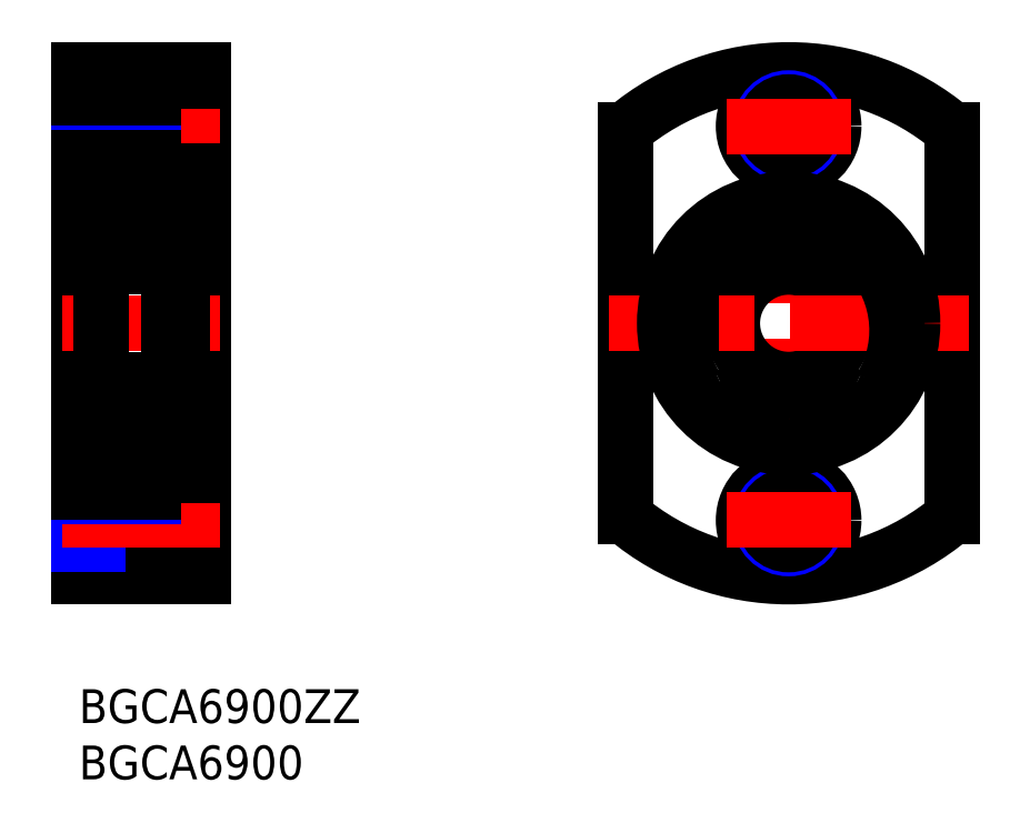
<metadata>
{"format":"dxf","ext":"dxf","renderer":"ezdxf+matplotlib","layout":"modelspace","background":"white","min_lineweight":24,"dpi":150}
</metadata>
<code>
0
SECTION
2
ENTITIES
0
INSERT
8
MSM_CONTINUOUS
2
*U4
10
0
20
0
30
0
0
INSERT
8
MSM_CONTINUOUS
2
*U5
10
0
20
0
30
0
0
LINE
8
MSM_CONTINUOUS
10
11
20
10
30
0
11
11
21
55
31
0
0
LINE
8
MSM_CONTINUOUS
10
0
20
55
30
0
11
0
21
10
31
0
0
LINE
8
MSM_CONTINUOUS
10
6.6
20
19
30
0
11
6.6
21
11
31
0
0
LINE
8
MSM_CONTINUOUS
10
0
20
10
30
0
11
11
21
10
31
0
0
LINE
8
MSM_CONTINUOUS
10
0
20
12.5
30
0
11
6.6
21
12.5
31
0
0
LINE
8
MSM_NARROW
10
0
20
12.85
30
0
11
6.6
21
12.85
31
0
0
LINE
8
MSM_CONTINUOUS
10
6.6
20
11
30
0
11
11
21
11
31
0
0
LINE
8
MSM_CENTER
10
12.5
20
15
30
0
11
-1.5
21
15
31
0
0
LINE
8
MSM_CENTER
10
-1.5
20
32.5
30
0
11
12.5
21
32.5
31
0
0
LINE
8
MSM_NARROW
10
0
20
17.15
30
0
11
6.6
21
17.15
31
0
0
LINE
8
MSM_CONTINUOUS
10
0
20
17.5
30
0
11
6.6
21
17.5
31
0
0
LINE
8
MSM_CONTINUOUS
10
0
20
23
30
0
11
2
21
23
31
0
0
LINE
8
MSM_CONTINUOUS
10
6.6
20
19
30
0
11
11
21
19
31
0
0
LINE
8
MSM_CENTER
10
12.5
20
50
30
0
11
-1.5
21
50
31
0
0
LINE
8
MSM_CONTINUOUS
10
6.6
20
54
30
0
11
6.6
21
46
31
0
0
LINE
8
MSM_NARROW
10
0
20
47.85
30
0
11
6.6
21
47.85
31
0
0
LINE
8
MSM_CONTINUOUS
10
0
20
47.5
30
0
11
6.6
21
47.5
31
0
0
LINE
8
MSM_CONTINUOUS
10
0
20
42
30
0
11
2
21
42
31
0
0
LINE
8
MSM_CONTINUOUS
10
0.15
20
47.85
30
0
11
0.15
21
47.85
31
0
0
LINE
8
MSM_CONTINUOUS
10
6.6
20
46
30
0
11
11
21
46
31
0
0
LINE
8
MSM_CONTINUOUS
10
0
20
55
30
0
11
11
21
55
31
0
0
LINE
8
MSM_NARROW
10
0
20
52.15
30
0
11
6.6
21
52.15
31
0
0
LINE
8
MSM_CONTINUOUS
10
0
20
52.5
30
0
11
6.6
21
52.5
31
0
0
LINE
8
MSM_CONTINUOUS
10
6.6
20
54
30
0
11
11
21
54
31
0
0
LINE
8
MSM_CONTINUOUS
10
77.5
20
49.7
30
0
11
77.5
21
15.3
31
0
0
LINE
8
MSM_CONTINUOUS
10
48.5
20
49.7
30
0
11
48.5
21
15.3
31
0
0
LINE
8
MSM_CENTER
10
63
20
56.5
30
0
11
63
21
8.5
31
0
0
CIRCLE
8
MSM_CONTINUOUS
10
63
20
32.5
30
0
40
5
0
ARC
8
MSM_CONTINUOUS
10
63
20
32.5
30
0
40
22.5
50
229.9
51
310.1
0
CIRCLE
8
MSM_CONTINUOUS
10
63
20
15
30
0
40
4
0
CIRCLE
8
MSM_NARROW
10
63
20
15
30
0
40
2.5
0
CIRCLE
8
MSM_CONTINUOUS
10
63
20
15
30
0
40
2.15
0
LINE
8
MSM_CENTER
10
79
20
32.5
30
0
11
47
21
32.5
31
0
0
LINE
8
MSM_CENTER
10
57.5
20
15
30
0
11
68.5
21
15
31
0
0
ARC
8
MSM_CONTINUOUS
10
63
20
32.5
30
0
40
22.5
50
49.88
51
130.1
0
CIRCLE
8
MSM_CONTINUOUS
10
63
20
50
30
0
40
4
0
CIRCLE
8
MSM_NARROW
10
63
20
50
30
0
40
2.5
0
CIRCLE
8
MSM_CONTINUOUS
10
63
20
50
30
0
40
2.15
0
LINE
8
MSM_CENTER
10
68.5
20
50
30
0
11
57.5
21
50
31
0
0
LINE
8
MSM_CONTINUOUS
10
2
20
21.5
30
0
11
8
21
21.5
31
0
0
LINE
8
MSM_CONTINUOUS
10
2.3
20
27.5
30
0
11
7.7
21
27.5
31
0
0
CIRCLE
8
MSM_CONTINUOUS
10
5
20
24.5
30
0
40
1.587
0
LINE
8
MSM_CONTINUOUS
10
2.3
20
37.5
30
0
11
7.7
21
37.5
31
0
0
LINE
8
MSM_CONTINUOUS
10
2
20
43.5
30
0
11
8
21
43.5
31
0
0
CIRCLE
8
MSM_CONTINUOUS
10
5
20
40.5
30
0
40
1.587
0
LINE
8
MSM_CONTINUOUS
10
2
20
43.5
30
0
11
2
21
21.5
31
0
0
LINE
8
MSM_CONTINUOUS
10
2.232
20
23.84
30
0
11
2.232
21
25.45
31
0
0
LINE
8
MSM_CONTINUOUS
10
2.432
20
23.95
30
0
11
2.432
21
25.45
31
0
0
LINE
8
MSM_CONTINUOUS
10
2.1
20
22.8
30
0
11
2.41
21
22.8
31
0
0
ARC
8
MSM_CONTINUOUS
10
2.1
20
22.7
30
0
40
0.1
50
90
51
180
0
ARC
8
MSM_CONTINUOUS
10
2.801
20
22.8
30
0
40
0.09832
50
220
51
355.3
0
ARC
8
MSM_CONTINUOUS
10
2.801
20
22.8
30
0
40
0.2981
50
219.8
51
355
0
LINE
8
MSM_CONTINUOUS
10
2.41
20
22.8
30
0
11
2.572
21
22.61
31
0
0
LINE
8
MSM_CONTINUOUS
10
2.563
20
22.93
30
0
11
2.726
21
22.74
31
0
0
LINE
8
MSM_CONTINUOUS
10
3.253
20
23.5
30
0
11
3.767
21
23.5
31
0
0
LINE
8
MSM_CONTINUOUS
10
3.132
20
23.51
30
0
11
2.432
21
23.95
31
0
0
LINE
8
MSM_CONTINUOUS
10
2.782
20
23.73
30
0
11
2.782
21
23.73
31
0
0
LINE
8
MSM_CONTINUOUS
10
2.957
20
23.62
30
0
11
2.957
21
23.62
31
0
0
LINE
8
MSM_CONTINUOUS
10
2.932
20
23.4
30
0
11
2.232
21
23.84
31
0
0
LINE
8
MSM_CONTINUOUS
10
2.563
20
23.21
30
0
11
2.422
21
23.07
31
0
0
LINE
8
MSM_CONTINUOUS
10
2.563
20
23.21
30
0
11
2.705
21
23.07
31
0
0
LINE
8
MSM_CONTINUOUS
10
2.705
20
23.07
30
0
11
2.563
21
22.93
31
0
0
ARC
8
MSM_CONTINUOUS
10
2.563
20
22.93
30
0
40
0.2001
50
135
51
220.1
0
LINE
8
MSM_CONTINUOUS
10
3.132
20
23.17
30
0
11
3.132
21
23.51
31
0
0
LINE
8
MSM_CONTINUOUS
10
2.899
20
22.79
30
0
11
2.932
21
23.4
31
0
0
LINE
8
MSM_CONTINUOUS
10
3.098
20
22.77
30
0
11
3.153
21
23.41
31
0
0
ARC
8
MSM_CONTINUOUS
10
3.253
20
23.4
30
0
40
0.1004
50
90
51
174.9
0
LINE
8
MSM_CONTINUOUS
10
2.1
20
25.8
30
0
11
2.35
21
25.8
31
0
0
ARC
8
MSM_CONTINUOUS
10
2.432
20
25.45
30
0
40
0.2
50
90
51
180
0
ARC
8
MSM_CONTINUOUS
10
2.1
20
25.9
30
0
40
0.1
50
180
51
270
0
LINE
8
MSM_CONTINUOUS
10
3.219
20
25.5
30
0
11
3.767
21
25.5
31
0
0
LINE
8
MSM_CONTINUOUS
10
2.882
20
25.45
30
0
11
2.432
21
25.45
31
0
0
LINE
8
MSM_CONTINUOUS
10
2.432
20
25.65
30
0
11
2.882
21
25.65
31
0
0
ARC
8
MSM_CONTINUOUS
10
2.773
20
25.95
30
0
40
0.2
50
19.89
51
90
0
LINE
8
MSM_CONTINUOUS
10
2.35
20
25.8
30
0
11
2.584
21
26.08
31
0
0
LINE
8
MSM_CONTINUOUS
10
2.737
20
26.15
30
0
11
2.773
21
26.15
31
0
0
ARC
8
MSM_CONTINUOUS
10
2.737
20
25.95
30
0
40
0.2001
50
90
51
139.9
0
LINE
8
MSM_CONTINUOUS
10
2.882
20
25.65
30
0
11
2.882
21
25.45
31
0
0
LINE
8
MSM_CONTINUOUS
10
2.961
20
26.02
30
0
11
3.125
21
25.57
31
0
0
ARC
8
MSM_CONTINUOUS
10
3.219
20
25.6
30
0
40
0.1
50
199.9
51
270
0
LINE
8
MSM_CONTINUOUS
10
3.132
20
41.49
30
0
11
2.432
21
41.05
31
0
0
LINE
8
MSM_CONTINUOUS
10
2.932
20
41.6
30
0
11
2.232
21
41.16
31
0
0
ARC
8
MSM_CONTINUOUS
10
2.432
20
39.55
30
0
40
0.2
50
180
51
270
0
LINE
8
MSM_CONTINUOUS
10
2.1
20
39.2
30
0
11
2.35
21
39.2
31
0
0
ARC
8
MSM_CONTINUOUS
10
2.1
20
39.1
30
0
40
0.1
50
90
51
180
0
LINE
8
MSM_CONTINUOUS
10
2.961
20
38.98
30
0
11
3.125
21
39.43
31
0
0
LINE
8
MSM_CONTINUOUS
10
2.35
20
39.2
30
0
11
2.584
21
38.92
31
0
0
ARC
8
MSM_CONTINUOUS
10
2.737
20
39.05
30
0
40
0.2001
50
220.1
51
270
0
LINE
8
MSM_CONTINUOUS
10
2.737
20
38.85
30
0
11
2.773
21
38.85
31
0
0
ARC
8
MSM_CONTINUOUS
10
2.773
20
39.05
30
0
40
0.2
50
270
51
340.1
0
LINE
8
MSM_CONTINUOUS
10
3.219
20
39.5
30
0
11
3.767
21
39.5
31
0
0
LINE
8
MSM_CONTINUOUS
10
2.432
20
41.05
30
0
11
2.432
21
39.55
31
0
0
LINE
8
MSM_CONTINUOUS
10
2.232
20
41.16
30
0
11
2.232
21
39.55
31
0
0
LINE
8
MSM_CONTINUOUS
10
2.882
20
39.35
30
0
11
2.882
21
39.55
31
0
0
LINE
8
MSM_CONTINUOUS
10
2.432
20
39.35
30
0
11
2.882
21
39.35
31
0
0
LINE
8
MSM_CONTINUOUS
10
2.882
20
39.55
30
0
11
2.432
21
39.55
31
0
0
ARC
8
MSM_CONTINUOUS
10
3.219
20
39.4
30
0
40
0.1
50
90
51
160.1
0
LINE
8
MSM_CONTINUOUS
10
2.1
20
42.2
30
0
11
2.41
21
42.2
31
0
0
ARC
8
MSM_CONTINUOUS
10
2.1
20
42.3
30
0
40
0.1
50
180
51
270
0
LINE
8
MSM_CONTINUOUS
10
3.253
20
41.5
30
0
11
3.767
21
41.5
31
0
0
ARC
8
MSM_CONTINUOUS
10
2.801
20
42.2
30
0
40
0.2981
50
5
51
140.2
0
LINE
8
MSM_CONTINUOUS
10
2.899
20
42.21
30
0
11
2.932
21
41.6
31
0
0
ARC
8
MSM_CONTINUOUS
10
2.563
20
42.07
30
0
40
0.2001
50
139.9
51
225
0
LINE
8
MSM_CONTINUOUS
10
2.563
20
42.07
30
0
11
2.726
21
42.26
31
0
0
LINE
8
MSM_CONTINUOUS
10
2.705
20
41.93
30
0
11
2.563
21
42.07
31
0
0
LINE
8
MSM_CONTINUOUS
10
2.563
20
41.79
30
0
11
2.705
21
41.93
31
0
0
LINE
8
MSM_CONTINUOUS
10
2.41
20
42.2
30
0
11
2.572
21
42.39
31
0
0
LINE
8
MSM_CONTINUOUS
10
2.563
20
41.79
30
0
11
2.422
21
41.93
31
0
0
ARC
8
MSM_CONTINUOUS
10
2.801
20
42.2
30
0
40
0.09832
50
4.665
51
140
0
ARC
8
MSM_CONTINUOUS
10
3.253
20
41.6
30
0
40
0.1004
50
185.1
51
270
0
LINE
8
MSM_CONTINUOUS
10
3.098
20
42.23
30
0
11
3.153
21
41.59
31
0
0
LINE
8
MSM_CONTINUOUS
10
3.132
20
41.83
30
0
11
3.132
21
41.49
31
0
0
LINE
8
MSM_CONTINUOUS
10
7.568
20
23.95
30
0
11
7.568
21
25.45
31
0
0
LINE
8
MSM_CONTINUOUS
10
7.768
20
23.84
30
0
11
7.768
21
25.45
31
0
0
LINE
8
MSM_CONTINUOUS
10
7.437
20
22.93
30
0
11
7.274
21
22.74
31
0
0
ARC
8
MSM_CONTINUOUS
10
7.199
20
22.8
30
0
40
0.2981
50
185
51
320.2
0
ARC
8
MSM_CONTINUOUS
10
7.199
20
22.8
30
0
40
0.09833
50
184.7
51
320
0
LINE
8
MSM_CONTINUOUS
10
7.59
20
22.8
30
0
11
7.428
21
22.61
31
0
0
ARC
8
MSM_CONTINUOUS
10
7.9
20
22.7
30
0
40
0.1
50
0.00874
51
90
0
LINE
8
MSM_CONTINUOUS
10
6.233
20
23.5
30
0
11
6.747
21
23.5
31
0
0
LINE
8
MSM_CONTINUOUS
10
6.868
20
23.51
30
0
11
7.568
21
23.95
31
0
0
LINE
8
MSM_CONTINUOUS
10
7.068
20
23.4
30
0
11
7.768
21
23.84
31
0
0
LINE
8
MSM_CONTINUOUS
10
7.437
20
23.21
30
0
11
7.295
21
23.07
31
0
0
LINE
8
MSM_CONTINUOUS
10
7.295
20
23.07
30
0
11
7.437
21
22.93
31
0
0
LINE
8
MSM_CONTINUOUS
10
6.902
20
22.77
30
0
11
6.847
21
23.41
31
0
0
LINE
8
MSM_CONTINUOUS
10
6.868
20
23.17
30
0
11
6.868
21
23.51
31
0
0
LINE
8
MSM_CONTINUOUS
10
7.101
20
22.79
30
0
11
7.068
21
23.4
31
0
0
ARC
8
MSM_CONTINUOUS
10
6.747
20
23.4
30
0
40
0.1004
50
5.144
51
90
0
LINE
8
MSM_CONTINUOUS
10
7.9
20
22.8
30
0
11
7.59
21
22.8
31
0
0
LINE
8
MSM_CONTINUOUS
10
7.437
20
23.21
30
0
11
7.578
21
23.07
31
0
0
ARC
8
MSM_CONTINUOUS
10
7.437
20
22.93
30
0
40
0.2001
50
319.9
51
45
0
LINE
8
MSM_CONTINUOUS
10
6.233
20
25.5
30
0
11
6.781
21
25.5
31
0
0
LINE
8
MSM_CONTINUOUS
10
7.568
20
25.65
30
0
11
7.118
21
25.65
31
0
0
LINE
8
MSM_CONTINUOUS
10
7.118
20
25.45
30
0
11
7.568
21
25.45
31
0
0
ARC
8
MSM_CONTINUOUS
10
7.263
20
25.95
30
0
40
0.2001
50
40.14
51
90
0
LINE
8
MSM_CONTINUOUS
10
7.118
20
25.65
30
0
11
7.118
21
25.45
31
0
0
LINE
8
MSM_CONTINUOUS
10
7.039
20
26.02
30
0
11
6.875
21
25.57
31
0
0
LINE
8
MSM_CONTINUOUS
10
7.263
20
26.15
30
0
11
7.227
21
26.15
31
0
0
ARC
8
MSM_CONTINUOUS
10
7.227
20
25.95
30
0
40
0.2
50
90
51
160.1
0
ARC
8
MSM_CONTINUOUS
10
6.781
20
25.6
30
0
40
0.09999
50
270
51
340.1
0
LINE
8
MSM_CONTINUOUS
10
7.9
20
25.8
30
0
11
7.65
21
25.8
31
0
0
LINE
8
MSM_CONTINUOUS
10
7.65
20
25.8
30
0
11
7.416
21
26.08
31
0
0
ARC
8
MSM_CONTINUOUS
10
7.568
20
25.45
30
0
40
0.2
50
0.00437
51
90
0
ARC
8
MSM_CONTINUOUS
10
7.9
20
25.9
30
0
40
0.09999
50
270
51
0.00874
0
LINE
8
MSM_CONTINUOUS
10
7.068
20
41.6
30
0
11
7.768
21
41.16
31
0
0
LINE
8
MSM_CONTINUOUS
10
6.868
20
41.49
30
0
11
7.568
21
41.05
31
0
0
LINE
8
MSM_CONTINUOUS
10
7.039
20
38.98
30
0
11
6.875
21
39.43
31
0
0
ARC
8
MSM_CONTINUOUS
10
7.9
20
39.1
30
0
40
0.09999
50
360
51
90
0
LINE
8
MSM_CONTINUOUS
10
7.65
20
39.2
30
0
11
7.416
21
38.92
31
0
0
ARC
8
MSM_CONTINUOUS
10
7.227
20
39.05
30
0
40
0.2
50
199.9
51
270
0
LINE
8
MSM_CONTINUOUS
10
7.263
20
38.85
30
0
11
7.227
21
38.85
31
0
0
ARC
8
MSM_CONTINUOUS
10
7.263
20
39.05
30
0
40
0.2001
50
270
51
319.9
0
LINE
8
MSM_CONTINUOUS
10
6.233
20
39.5
30
0
11
6.781
21
39.5
31
0
0
LINE
8
MSM_CONTINUOUS
10
7.768
20
41.16
30
0
11
7.768
21
39.55
31
0
0
LINE
8
MSM_CONTINUOUS
10
7.568
20
41.05
30
0
11
7.568
21
39.55
31
0
0
LINE
8
MSM_CONTINUOUS
10
7.118
20
39.55
30
0
11
7.568
21
39.55
31
0
0
LINE
8
MSM_CONTINUOUS
10
7.568
20
39.35
30
0
11
7.118
21
39.35
31
0
0
ARC
8
MSM_CONTINUOUS
10
6.781
20
39.4
30
0
40
0.09999
50
19.88
51
90
0
LINE
8
MSM_CONTINUOUS
10
7.118
20
39.35
30
0
11
7.118
21
39.55
31
0
0
ARC
8
MSM_CONTINUOUS
10
7.568
20
39.55
30
0
40
0.2
50
270
51
360
0
LINE
8
MSM_CONTINUOUS
10
7.9
20
39.2
30
0
11
7.65
21
39.2
31
0
0
LINE
8
MSM_CONTINUOUS
10
6.233
20
41.5
30
0
11
6.747
21
41.5
31
0
0
ARC
8
MSM_CONTINUOUS
10
7.199
20
42.2
30
0
40
0.09833
50
40.03
51
175.3
0
ARC
8
MSM_CONTINUOUS
10
7.199
20
42.2
30
0
40
0.2981
50
39.83
51
175
0
ARC
8
MSM_CONTINUOUS
10
6.747
20
41.6
30
0
40
0.1004
50
270
51
354.9
0
LINE
8
MSM_CONTINUOUS
10
7.101
20
42.21
30
0
11
7.068
21
41.6
31
0
0
LINE
8
MSM_CONTINUOUS
10
6.868
20
41.83
30
0
11
6.868
21
41.49
31
0
0
LINE
8
MSM_CONTINUOUS
10
6.902
20
42.23
30
0
11
6.847
21
41.59
31
0
0
ARC
8
MSM_CONTINUOUS
10
7.9
20
42.3
30
0
40
0.1
50
270
51
360
0
ARC
8
MSM_CONTINUOUS
10
7.437
20
42.07
30
0
40
0.2001
50
315
51
40.14
0
LINE
8
MSM_CONTINUOUS
10
7.59
20
42.2
30
0
11
7.428
21
42.39
31
0
0
LINE
8
MSM_CONTINUOUS
10
7.437
20
41.79
30
0
11
7.578
21
41.93
31
0
0
LINE
8
MSM_CONTINUOUS
10
7.9
20
42.2
30
0
11
7.59
21
42.2
31
0
0
LINE
8
MSM_CONTINUOUS
10
7.437
20
42.07
30
0
11
7.274
21
42.26
31
0
0
LINE
8
MSM_CONTINUOUS
10
7.295
20
41.93
30
0
11
7.437
21
42.07
31
0
0
LINE
8
MSM_CONTINUOUS
10
7.437
20
41.79
30
0
11
7.295
21
41.93
31
0
0
ARC
8
MSM_CONTINUOUS
10
2.3
20
43.2
30
0
40
0.3
50
90
51
180
0
ARC
8
MSM_CONTINUOUS
10
7.7
20
43.2
30
0
40
0.3
50
0
51
90
0
ARC
8
MSM_CONTINUOUS
10
7.7
20
37.8
30
0
40
0.3
50
270
51
0
0
ARC
8
MSM_CONTINUOUS
10
2.3
20
37.8
30
0
40
0.3
50
180
51
270
0
ARC
8
MSM_CONTINUOUS
10
2.3
20
21.8
30
0
40
0.3
50
180
51
270
0
ARC
8
MSM_CONTINUOUS
10
7.7
20
21.8
30
0
40
0.3
50
270
51
0
0
ARC
8
MSM_CONTINUOUS
10
7.7
20
27.2
30
0
40
0.3
50
0
51
90
0
ARC
8
MSM_CONTINUOUS
10
2.3
20
27.2
30
0
40
0.3
50
90
51
180
0
LINE
8
MSM_CONTINUOUS
10
9.15
20
43.5
30
0
11
11
21
43.5
31
0
0
LINE
8
MSM_CONTINUOUS
10
9.15
20
21.5
30
0
11
11
21
21.5
31
0
0
LINE
8
MSM_CONTINUOUS
10
8
20
44
30
0
11
8
21
21
31
0
0
ARC
8
MSM_CONTINUOUS
10
58.48
20
24.14
30
0
40
2
50
286.8
51
343.7
0
LINE
8
MSM_CONTINUOUS
10
60.42
20
23.64
30
0
11
60.4
21
23.58
31
0
0
ARC
8
MSM_CONTINUOUS
10
58.45
20
24.22
30
0
40
2.05
50
343.7
51
117.2
0
ARC
8
MSM_CONTINUOUS
10
56.57
20
27.86
30
0
40
2.05
50
212
51
297.2
0
ARC
8
MSM_CONTINUOUS
10
63
20
31.87
30
0
40
9.625
50
328
51
212
0
CIRCLE
8
MSM_CONTINUOUS
10
58.45
20
24.22
30
0
40
1
0
CIRCLE
8
MSM_CONTINUOUS
10
63
20
32.5
30
0
40
11
0
CIRCLE
8
MSM_CONTINUOUS
10
67.55
20
24.22
30
0
40
1
0
ARC
8
MSM_CONTINUOUS
10
69.43
20
27.86
30
0
40
2.05
50
242.8
51
328
0
ARC
8
MSM_CONTINUOUS
10
67.55
20
24.22
30
0
40
2.05
50
62.78
51
196.3
0
ARC
8
MSM_CONTINUOUS
10
67.52
20
24.14
30
0
40
2
50
196.3
51
253.2
0
LINE
8
MSM_CONTINUOUS
10
9
20
44
30
0
11
9
21
22.14
31
0
0
LINE
8
MSM_CONTINUOUS
10
9
20
22.14
30
0
11
8
21
22.14
31
0
0
LINE
8
MSM_CONTINUOUS
10
9
20
26.27
30
0
11
8
21
26.27
31
0
0
LINE
8
MSM_CONTINUOUS
10
9
20
41.5
30
0
11
8
21
41.5
31
0
0
LINE
8
MSM_CONTINUOUS
10
9.15
20
44
30
0
11
8
21
44
31
0
0
LINE
8
MSM_CONTINUOUS
10
9.15
20
21
30
0
11
8
21
21
31
0
0
LINE
8
MSM_CONTINUOUS
10
9.15
20
44
30
0
11
9.15
21
21
31
0
0
ENDSEC
0
EOF

</code>
